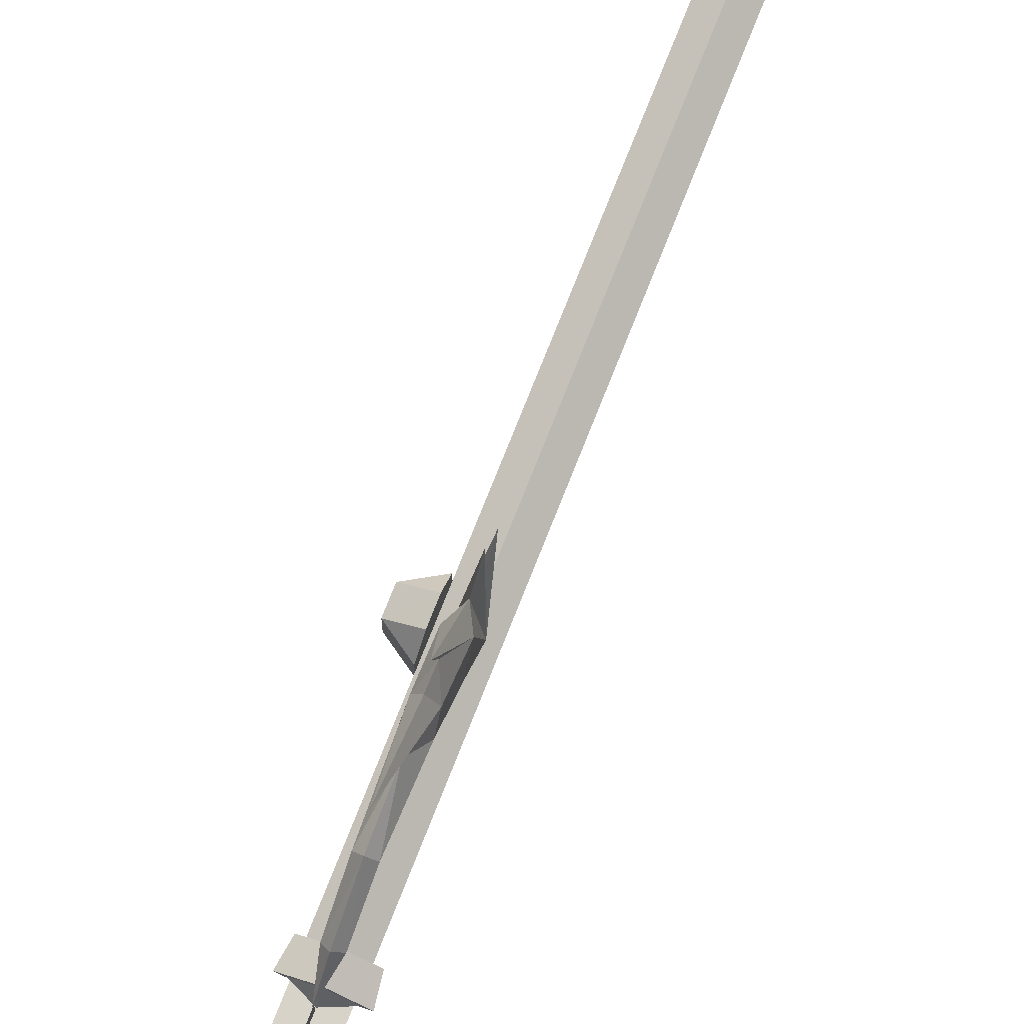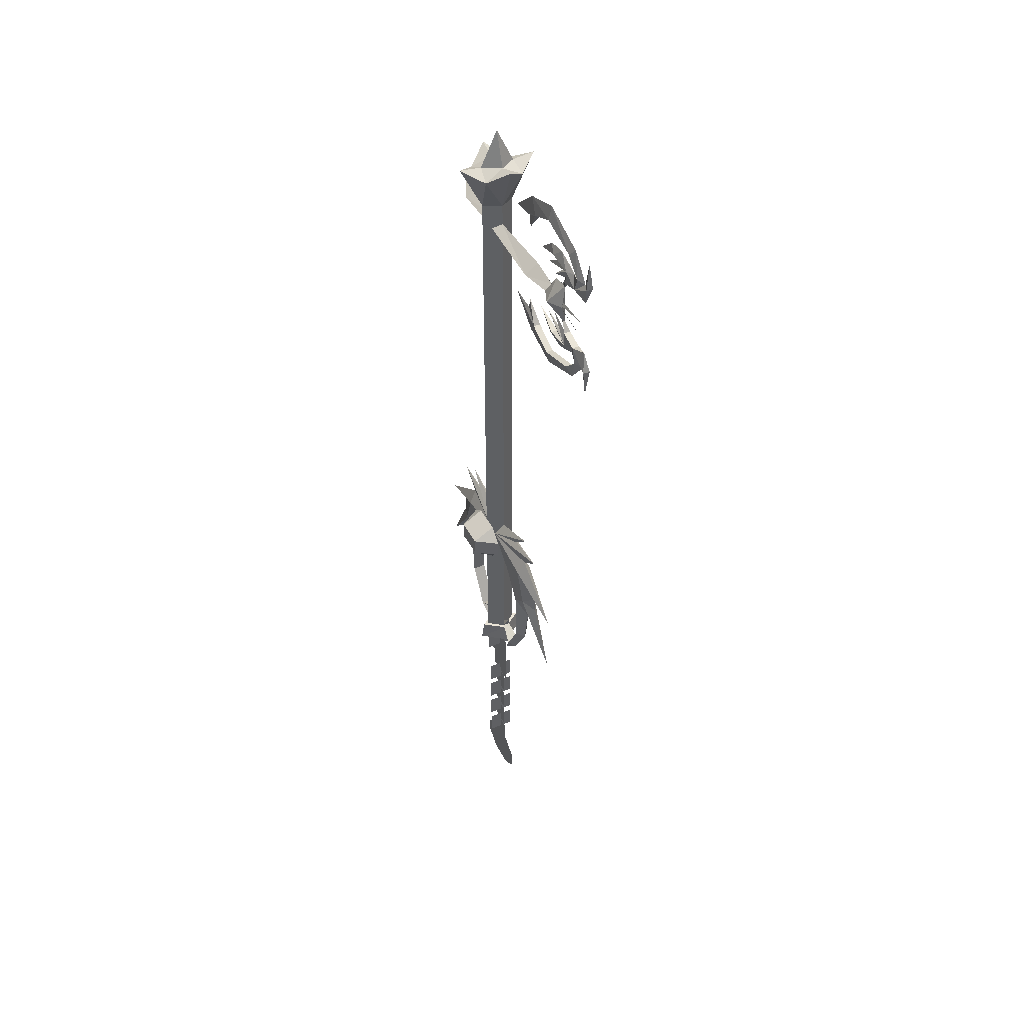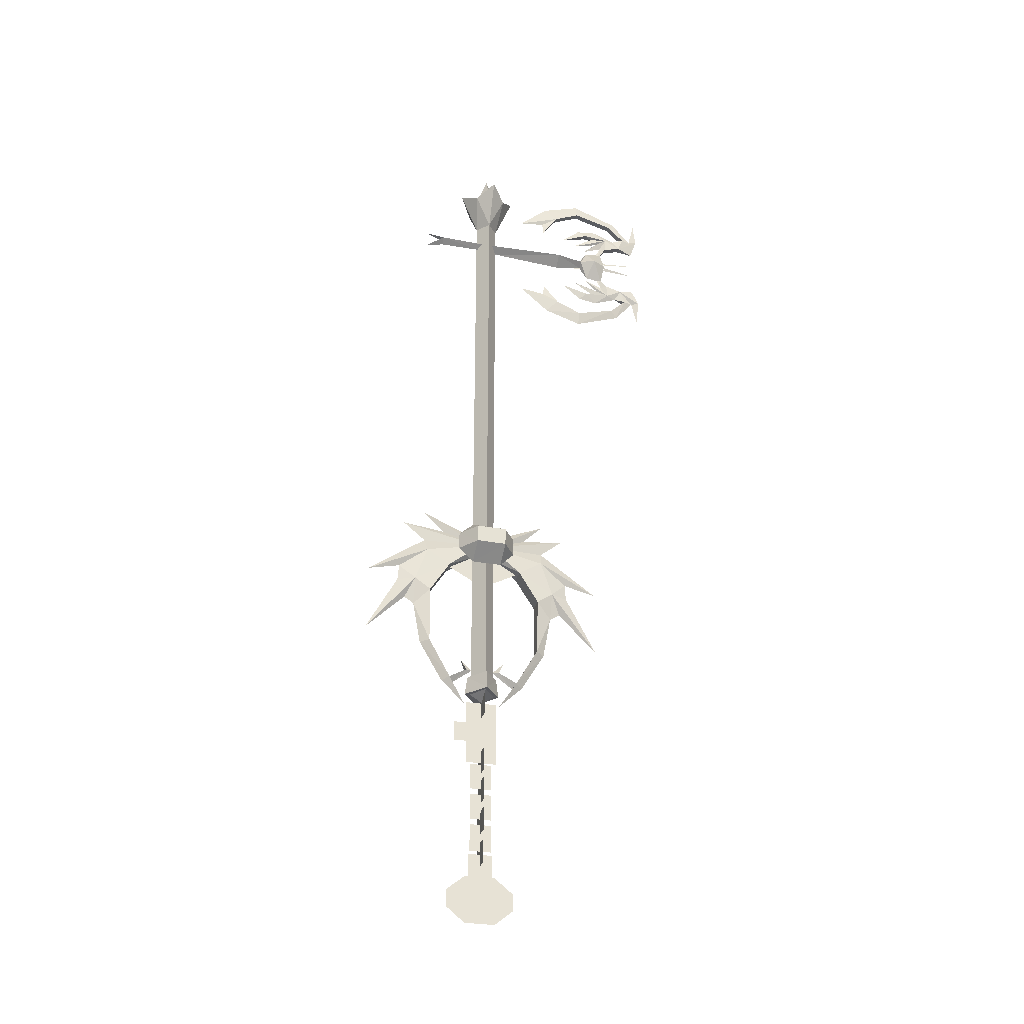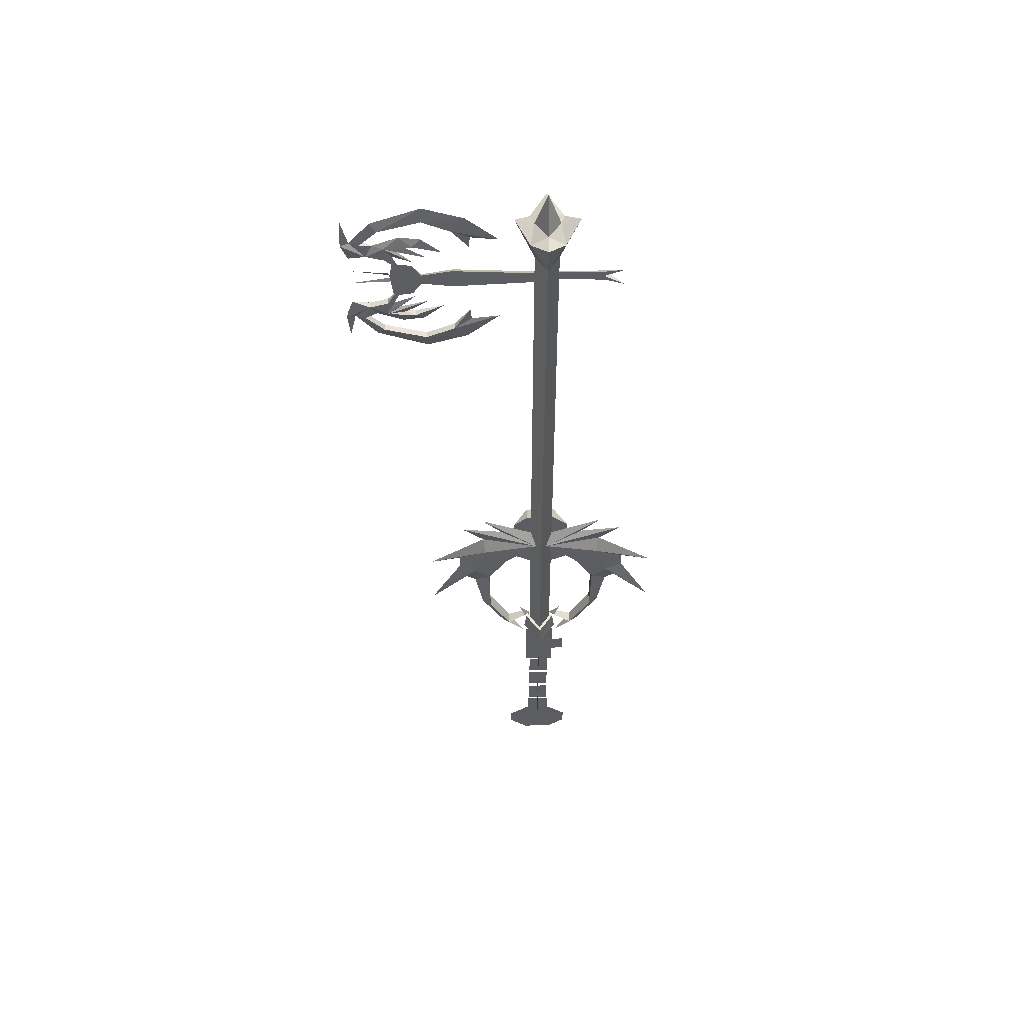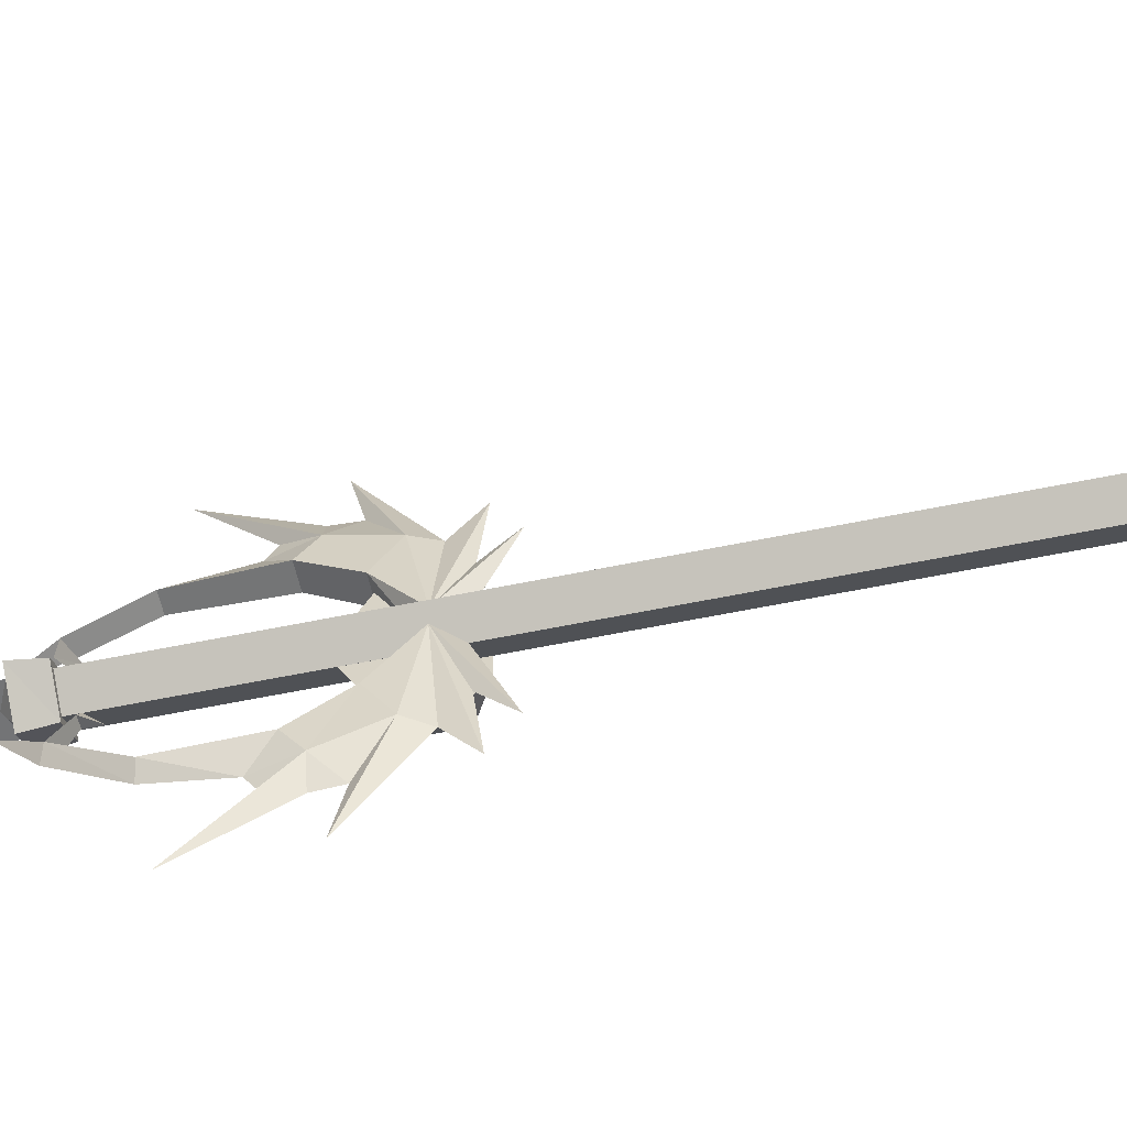
<metadata>
{"format":"obj","ext":"obj","renderer":"f3d","projection":"perspective","resolution":1024,"background":"white","views":[{"elev":76.8,"azim":21.7,"up":"+Z"},{"elev":43.9,"azim":-25.7,"up":"+Y"},{"elev":-30.1,"azim":-105.1,"up":"+Y"},{"elev":52.6,"azim":88.9,"up":"+Y"},{"elev":-56.1,"azim":102.4,"up":"+Z"}]}
</metadata>
<code>
o mesh
v 3.977 -11.39 0.0148
v -3.977 -11.39 -0.000102
v -0.01781 -11.38 2.872
v -0.01781 -11.38 -2.873
v -1.642 94.78 -10.21
v 0.02898 96.51 -13.78
v -0.2689 94.76 -10.1
v -1.615 17.25 1.065
v -1.462 15.11 11.76
v -0.01701 17.85 12.2
v -1.667 12.24 7.23
v -1.37 8.413 14.09
v -1.545 6.211 11.05
v -0.01701 3.341 14.06
v -1.218 -4.654 10.87
v -0.01701 -4.898 12.56
v -1.144 -12 6.722
v -0.01701 11.4 17.19
v -0.01701 9.96 23.36
v -0.01701 8.278 17.42
v -0.01701 -2.888 23.42
v -0.01701 4.538 15.93
v -0.01701 24.14 12.28
v -0.01701 19.97 2.125
v -0.01701 20.39 8.451
v -0.01701 21.35 16.5
v -0.01671 15.25 2.12
v -0.01701 -16.86 3.491
v 1.144 -12 6.722
v -0.01701 -12.56 8.025
v -0.01681 -7.659 4.36
v -0.01701 -9.881 2.093
v -0.6645 -9.945 3.276
v 0.6649 -9.945 3.276
v -0.01681 12.59 7.115
v -0.01681 15.47 2.12
v -0.01681 9.899 2.114
v 1.545 6.211 11.05
v 1.218 -4.654 10.87
v -0.01701 -12.76 5.995
v -1.462 15.11 -11.76
v -1.615 17.25 -1.065
v -0.01701 17.85 -12.2
v -1.667 12.24 -7.23
v -1.37 8.413 -14.09
v -1.545 6.211 -11.05
v -0.01701 3.341 -14.06
v -1.218 -4.654 -10.87
v -0.01701 -4.898 -12.56
v -1.144 -12 -6.722
v -0.01701 9.96 -23.36
v -0.01701 11.4 -17.19
v -0.6169 101 31.43
v -0.6186 103.6 32.37
v -0.001427 103.1 30.2
v -0.6165 102.7 28.31
v -0.6165 100.1 28.16
v 7.4e-05 100.4 27
v -0.06493 97.81 26.53
v 7.4e-05 98.55 26.15
v -0.01701 -2.888 -23.42
v -0.01701 8.278 -17.42
v -0.01701 4.538 -15.93
v 0.000273 104.7 13.33
v -2.6e-05 102.5 13.57
v -0.6169 106.6 16.5
v -2.7e-05 104.1 8.333
v -0.01701 19.97 -2.125
v -0.01701 24.14 -12.28
v -0.01701 20.39 -8.451
v -0.01701 21.35 -16.5
v -2.8e-05 109.1 14.11
v -0.6169 108.9 21.58
v -2.6e-05 100 20.91
v 0.02907 101.4 25.98
v -0.01671 15.25 -2.12
v -0.01701 -16.86 -3.491
v 1.144 -12 -6.722
v -0.01701 -12.56 -8.025
v -0.6645 -9.945 -3.277
v -0.01701 -9.881 -2.094
v -0.01681 -7.659 -4.36
v 0.6648 -9.945 -3.277
v 0.02877 98.15 23.65
v 0.02877 95.75 22.08
v -1.281 94.78 22.05
v -2.449 94.78 24.91
v 0.02877 98.64 27.01
v -0.6183 103.1 23.39
v -2.7e-05 104.9 25.59
v -0.000926 102.7 24.97
v -2.7e-05 104.3 21.84
v -0.001626 101.2 18.18
v -0.6169 106.7 29.16
v -2.7e-05 108.1 30.43
v -2.8e-05 111.4 21.45
v -0.01681 9.899 -2.114
v -0.01681 15.47 -2.121
v -0.01681 12.59 -7.116
v -0.896 94.78 27.68
v -0.6165 103.6 35.65
v -0.01183 103.7 34.18
v 7.4e-05 100.1 34.5
v -0.01183 108.5 35.35
v 0.6165 103.6 35.65
v -2.6e-05 98.89 23.25
v 1.545 6.211 -11.05
v 1.218 -4.654 -10.87
v -0.3551 95.71 -2.056
v -1.502 94.78 -1.225
v -0.7971 96.22 34.32
v -0.5745 95.74 27.53
v -0.8574 95.09 27.68
v -0.2689 95.8 -10.1
v -0.01701 -12.76 -5.995
v -0.3551 93.97 -2.056
v 0.02877 93.05 -13.78
v -0.2686 93.88 -10.1
v -0.001424 86.49 30.2
v -0.6184 85.92 32.37
v -0.6169 88.57 31.43
v -0.6165 86.86 28.31
v -0.6165 89.5 28.16
v -2.4e-05 89.13 27
v -0.06473 91.74 26.53
v -2.5e-05 91 26.15
v -0.6169 82.93 16.5
v -2.4e-05 87.09 13.57
v -2.4e-05 84.86 13.33
v -2.4e-05 85.46 8.333
v -2.3e-05 80.49 14.11
v -0.6169 80.7 21.58
v 7.6e-05 88.14 25.98
v -2.4e-05 89.51 20.91
v 0.02877 93.8 22.08
v 0.02877 91.41 23.65
v 0.02877 90.92 27.01
v -0.618 86.46 23.39
v -2.4e-05 84.68 25.59
v -0.000824 86.86 24.97
v -2.4e-05 85.22 21.84
v -0.001424 88.33 18.18
v -2.3e-05 81.44 30.43
v -0.6169 82.85 29.16
v -2.2e-05 78.12 21.45
v -0.01182 85.9 34.18
v -0.6165 86 35.65
v 7.6e-05 89.49 34.5
v -0.01182 81.05 35.35
v 0.6165 86 35.65
v -2.5e-05 90.67 23.25
v -0.8574 94.46 27.68
v -0.5745 93.81 27.53
v -0.7971 93.33 34.32
v 1.462 15.11 11.76
v 1.615 17.25 1.065
v 1.667 12.24 7.23
v 1.37 8.413 14.09
v 1.615 17.25 -1.065
v 1.462 15.11 -11.76
v 1.667 12.24 -7.23
v 1.37 8.413 -14.09
v 0.6154 103.6 32.37
v 0.6172 101 31.43
v 0.6165 102.7 28.31
v 0.6167 100.1 28.16
v 0.6172 106.6 16.5
v 0.6172 108.9 21.58
v -0.02883 101.4 25.98
v 0.6162 103.1 23.39
v 0.6169 106.7 29.16
v 0.6172 88.57 31.43
v 0.6155 85.92 32.37
v 0.6165 86.86 28.31
v 0.6167 89.5 28.16
v 0.6172 82.93 16.5
v 0.6172 80.7 21.58
v 0.6163 86.46 23.39
v 0.6169 82.85 29.16
v 0.02877 100.1 34.5
v 0.02878 89.49 34.5
v -0.269 94.79 -10.1
v -0.01711 -24.57 -5.339
v -0.01711 -20.82 -3
v -0.01711 -20.82 -5.343
v -0.01711 -24.57 -2.996
v -0.01641 -16.57 2.931
v -0.01641 -16.57 -3.004
v -0.01681 -28.84 -2.991
v -0.01681 -28.84 2.944
v 2.41 -44.51 0.01639
v -2.471 -44.52 0.01479
v 2.41 -49.02 0.01639
v -2.471 -49.03 0.01479
v -0.0159 -41.1 2.024
v -0.0159 -46.23 -2.031
v -0.0159 -46.22 2.029
v -0.0159 -41.1 -2.036
v -0.0159 -40.03 2.022
v -0.0159 -35.13 -2.044
v -0.0159 -40.03 -2.038
v -0.0159 -35.13 2.017
v -2.471 -38.37 0.01479
v -2.471 -42.83 0.01479
v 2.409 -42.82 0.01629
v 2.41 -38.36 0.01629
v 2.409 -32.33 0.0163
v -2.471 -32.34 0.01469
v 2.409 -36.84 0.01629
v -2.472 -36.84 0.01479
v -0.0166 -34.07 -2.046
v -0.0166 -34.07 2.014
v -0.01661 -29.17 -2.051
v -2.472 -26.4 0.0147
v -2.471 -30.95 0.01469
v 2.408 -30.95 0.0162
v 2.409 -26.39 0.0162
v -0.01661 -29.17 2.009
v -2.884 -15.03 -0.001302
v 2.801 -19.59 0.001197
v 2.801 -15.02 0.001098
v -2.884 -19.6 -0.001303
v -0.0164 -51.07 -2.273
v -0.0162 -46.84 2.329
v -0.0166 -46.84 -2.278
v -0.0164 -57 -6.249
v -0.0161 -59.77 -2.81
v -0.0167 -57 6.245
v -0.0167 -53.78 6.241
v -0.0162 -51.07 2.334
v -0.0161 -59.77 2.811
v -0.0164 -53.79 -6.253
v -0.0161 -51.07 -2.819
v -0.0161 -51.07 2.802
v -3.012 21.16 -2.819
v -3.029 12.73 -2.819
v -3.026 18.72 -5.645
v -2.981 21.16 2.866
v -3 12.73 2.866
v -2.985 18.72 5.599
v -3.052 15.4 -5.647
v -2.959 15.4 5.6
v -7.047 15.4 2.866
v -7.054 18.73 2.866
v -7.106 15.4 -2.821
v -7.1 18.73 -2.821
v -2.408 94.78 16.46
v 7.5e-05 95.92 2.096
v -1.574 94.78 0.8945
v -0.000425 96.69 16.61
v -0.000125 95.75 22.06
v -1.281 94.78 22.03
v 7.5e-05 93.76 2.096
v -0.000125 93.93 22.06
v -0.000225 92.99 16.61
v 0.02828 91.41 23.64
v 0.02777 98.64 27
v 0.02797 90.92 27
v 0.02867 93.8 22.06
v 0.02837 98.15 23.64
v 0.02828 95.75 22.06
v -2.987 99.44 -0.000584
v -7.22 107.9 -0.003182
v -3.609 106 -3.024
v -0.000326 99.79 -2.179
v -0.000427 107.7 -2.314
v -3.14 107.4 -0.000582
v -0.000128 114.1 -0.000581
v -0.000427 108.6 -5.751
v 7.219 107.9 -0.000682
v 3.609 106 -3.024
v 3.139 107.4 -0.000582
v -0.000308 -11.38 -2.888
v -4.493 -14.93 -0.000902
v -3.977 -11.39 -0.000602
v -0.000107 -14.92 -3.353
v -0.000107 -14.92 -2.416
v -0.000107 -16.39 -0.000603
v -3.367 -14.92 -0.000702
v -2.987 -11.39 -0.000602
v -0.000508 -11.38 -2.179
v -3.609 106 3.023
v -0.000526 99.79 2.178
v -0.000527 107.7 2.313
v -0.000227 108.6 5.75
v 3.609 106 3.023
v -0.000308 -11.38 2.887
v -7e-06 -14.92 3.352
v -0.000107 -14.92 2.415
v -0.000408 -11.38 2.178
v 2.986 99.44 -0.000584
v 4.492 -14.93 -0.000902
v 3.977 -11.39 -0.000602
v 3.367 -14.92 -0.000702
v 2.986 -11.39 -0.000702
f 219 220 221
f 220 219 222
f 223 224 225
f 226 227 228
f 229 226 228
f 230 224 223
f 231 228 227
f 232 226 229
f 233 232 234
f 229 234 232
f 235 236 237
f 238 236 235
f 238 239 236
f 240 239 238
f 241 237 236
f 242 239 240
f 243 236 239
f 242 243 239
f 240 243 242
f 244 240 238
f 235 244 238
f 245 236 243
f 246 245 243
f 246 235 237
f 245 241 236
f 244 246 243
f 244 243 240
f 246 244 235
f 241 245 237
f 246 237 245
f 247 248 249
f 250 247 251
f 247 252 251
f 250 248 247
f 249 253 247
f 254 247 255
f 252 247 254
f 247 253 255
f 250 255 253
f 256 257 258
f 256 259 260
f 257 256 260
f 255 250 259
f 261 259 250
f 248 250 253
f 261 260 259
f 262 263 264
f 265 262 264
f 266 267 268
f 264 267 266
f 269 264 266
f 270 271 272
f 273 274 275
f 276 274 273
f 265 264 269
f 277 278 279
f 280 262 281
f 265 281 262
f 282 263 262
f 262 283 282
f 267 284 268
f 284 267 282
f 282 285 284
f 286 270 272
f 274 287 275
f 287 274 288
f 285 282 283
f 279 278 289
f 290 262 280
f 262 290 283
f 271 270 291
f 291 265 271
f 272 266 268
f 266 272 271
f 271 269 266
f 264 263 267
f 292 273 293
f 273 292 276
f 269 271 265
f 294 278 277
f 281 291 295
f 291 281 265
f 291 270 286
f 283 291 286
f 284 272 268
f 286 272 284
f 285 286 284
f 263 282 267
f 287 292 293
f 288 292 287
f 283 286 285
f 289 278 294
f 295 291 290
f 283 290 291
f 292 274 276
f 288 274 292
f 1 2 3
f 4 2 1
f 5 6 7
f 8 9 10
f 9 8 11
f 11 12 9
f 12 11 13
f 13 14 12
f 14 13 15
f 15 16 14
f 16 15 17
f 18 19 9
f 9 12 18
f 20 12 21
f 14 22 12
f 23 24 8
f 8 25 23
f 25 8 26
f 27 11 8
f 28 17 29
f 17 28 30
f 30 16 17
f 31 32 33
f 34 33 17
f 35 36 37
f 38 15 13
f 15 38 39
f 39 17 15
f 10 26 8
f 19 10 9
f 20 18 12
f 21 12 22
f 17 39 29
f 34 17 29
f 40 33 32
f 33 40 17
f 41 42 43
f 44 42 41
f 45 44 41
f 46 44 45
f 47 46 45
f 48 46 47
f 49 48 47
f 50 48 49
f 41 51 52
f 45 41 52
f 53 54 55
f 56 53 55
f 57 53 56
f 58 57 56
f 59 57 58
f 60 59 58
f 61 45 62
f 45 63 47
f 64 65 66
f 67 64 66
f 42 68 69
f 70 42 69
f 71 42 70
f 66 72 67
f 73 72 66
f 74 75 56
f 44 76 42
f 50 77 78
f 79 77 50
f 49 79 50
f 80 81 82
f 50 80 83
f 84 85 86
f 87 84 86
f 88 84 87
f 89 56 90
f 91 56 89
f 89 90 92
f 93 89 92
f 94 95 96
f 54 95 94
f 97 98 99
f 100 88 87
f 101 102 53
f 103 101 53
f 104 101 105
f 106 56 75
f 48 107 46
f 108 107 48
f 50 108 48
f 109 5 110
f 42 71 43
f 41 43 51
f 45 52 62
f 63 45 61
f 111 112 113
f 102 101 104
f 54 53 102
f 90 56 55
f 74 56 91
f 58 56 106
f 114 6 5
f 78 108 50
f 78 50 83
f 81 80 115
f 50 115 80
f 96 72 73
f 73 94 96
f 102 95 54
f 114 5 109
f 5 116 110
f 5 117 118
f 116 5 118
f 119 120 121
f 121 122 119
f 122 121 123
f 123 124 122
f 124 123 125
f 125 126 124
f 127 128 129
f 129 130 127
f 131 127 130
f 127 131 132
f 133 134 122
f 86 135 136
f 136 87 86
f 87 136 137
f 122 138 139
f 138 122 140
f 141 139 138
f 138 142 141
f 143 144 145
f 144 143 120
f 87 137 100
f 121 146 147
f 147 148 121
f 147 149 150
f 133 122 151
f 152 153 154
f 149 147 146
f 146 121 120
f 119 122 139
f 140 122 134
f 151 122 124
f 132 131 145
f 145 144 132
f 120 143 146
f 155 156 10
f 157 156 155
f 158 157 155
f 38 157 158
f 14 38 158
f 39 38 14
f 16 39 14
f 29 39 16
f 155 19 18
f 158 155 18
f 21 158 20
f 158 22 14
f 156 24 23
f 25 156 23
f 26 156 25
f 157 27 156
f 30 28 29
f 16 30 29
f 34 32 31
f 156 26 10
f 155 10 19
f 158 18 20
f 22 158 21
f 32 34 40
f 29 40 34
f 159 160 43
f 160 159 161
f 161 162 160
f 162 161 107
f 107 47 162
f 47 107 108
f 108 49 47
f 49 108 78
f 52 51 160
f 160 162 52
f 55 163 164
f 164 165 55
f 165 164 166
f 166 58 165
f 58 166 59
f 62 162 61
f 47 63 162
f 167 65 64
f 64 67 167
f 69 68 159
f 159 70 69
f 70 159 71
f 72 167 67
f 167 72 168
f 169 74 165
f 76 161 159
f 78 77 79
f 79 49 78
f 82 81 83
f 165 170 90
f 170 165 91
f 92 90 170
f 170 93 92
f 95 171 96
f 171 95 163
f 164 102 105
f 105 103 164
f 169 165 106
f 43 71 159
f 51 43 160
f 62 52 162
f 61 162 63
f 104 105 102
f 102 164 163
f 55 165 90
f 91 165 74
f 106 165 58
f 115 83 81
f 83 115 78
f 168 72 96
f 96 171 168
f 163 95 102
f 172 173 119
f 174 172 119
f 175 172 174
f 124 175 174
f 125 175 124
f 129 128 176
f 130 129 176
f 176 131 130
f 177 131 176
f 134 133 174
f 178 174 139
f 140 174 178
f 178 139 141
f 142 178 141
f 179 143 145
f 173 143 179
f 150 146 172
f 148 150 172
f 151 174 133
f 146 150 149
f 173 172 146
f 139 174 119
f 134 174 140
f 124 174 151
f 145 131 177
f 177 179 145
f 146 143 173
f 73 66 168
f 168 94 73
f 66 65 167
f 167 168 66
f 171 163 94
f 94 168 171
f 94 163 54
f 93 170 89
f 91 89 170
f 173 120 119
f 164 180 53
f 53 166 164
f 57 59 166
f 166 53 57
f 121 181 172
f 175 121 172
f 175 125 123
f 123 121 175
f 177 127 132
f 144 177 132
f 176 128 127
f 177 176 127
f 144 173 179
f 177 144 179
f 120 173 144
f 147 150 181
f 180 105 101
f 178 142 138
f 178 138 140
f 54 163 55
f 117 7 118
f 118 114 116
f 7 6 114
f 109 116 114
f 182 117 5
f 161 76 44
f 11 27 157
f 13 11 157
f 13 157 38
f 107 161 46
f 44 46 161
f 80 82 83
f 33 34 31
f 183 184 185
f 184 183 186
f 187 184 186
f 188 184 187
f 186 189 190
f 186 190 187
f 191 192 193
f 194 193 192
f 195 196 197
f 196 195 198
f 199 200 201
f 200 199 202
f 203 204 205
f 205 206 203
f 207 208 209
f 210 209 208
f 211 212 213
f 214 215 216
f 216 217 214
f 218 213 212
f 137 88 100

</code>
